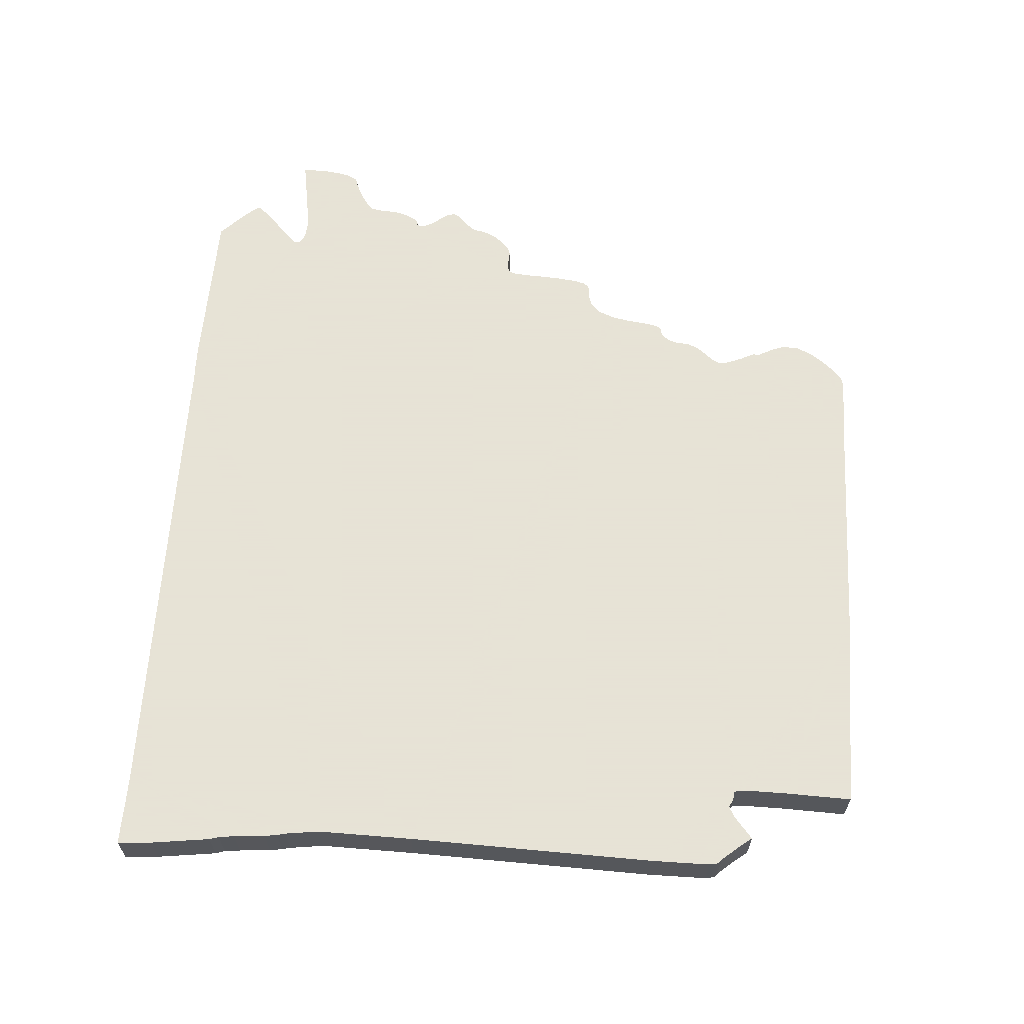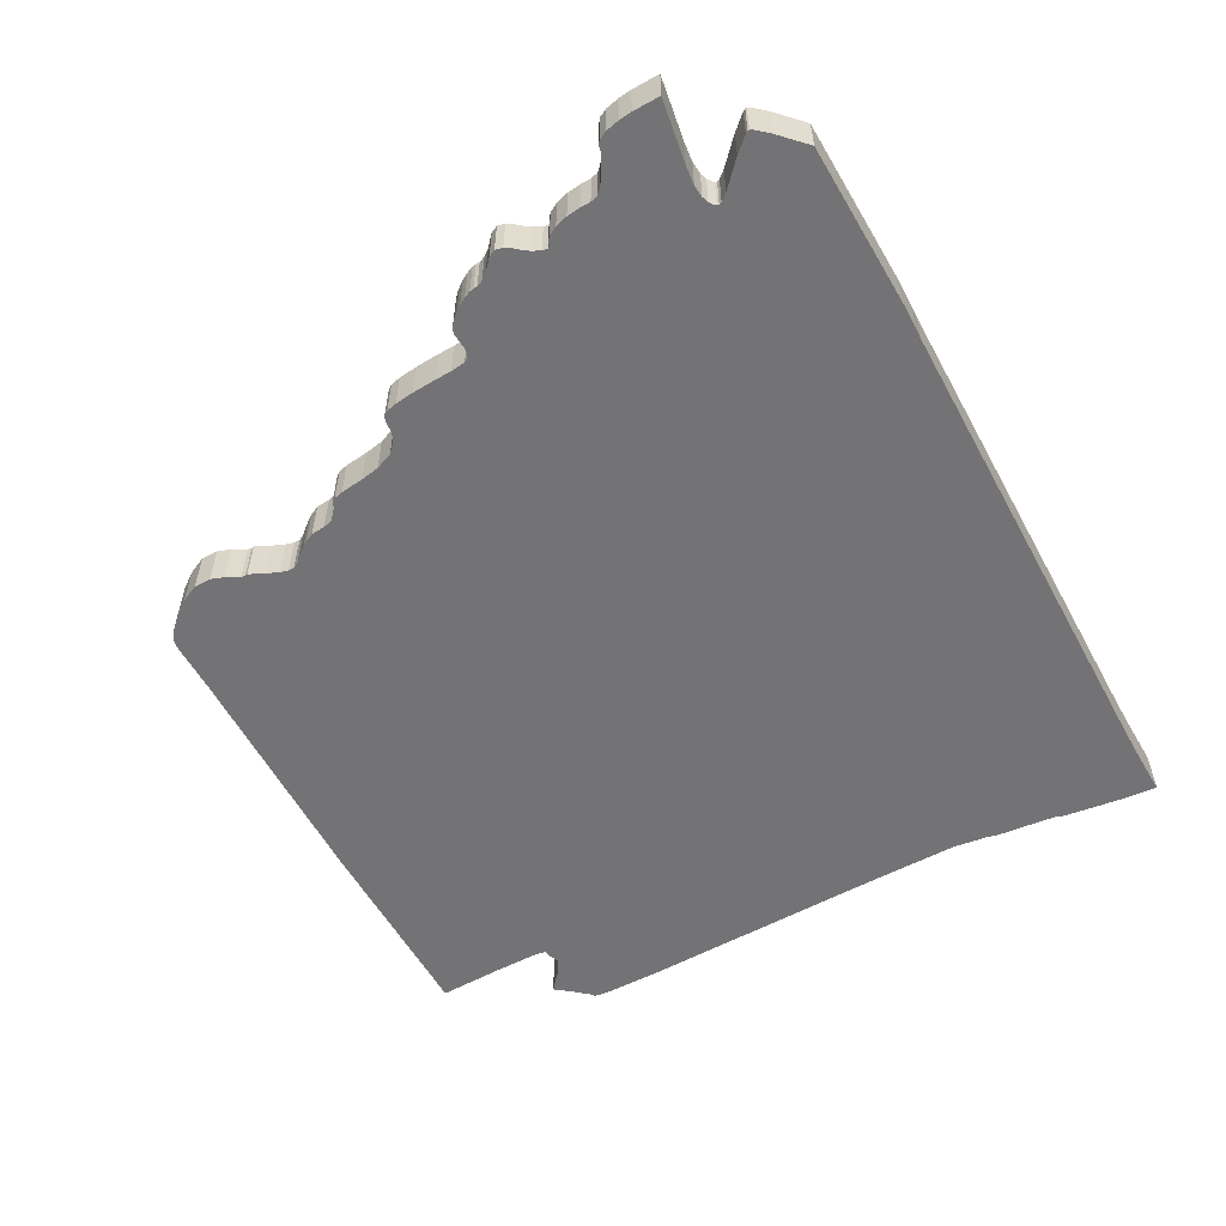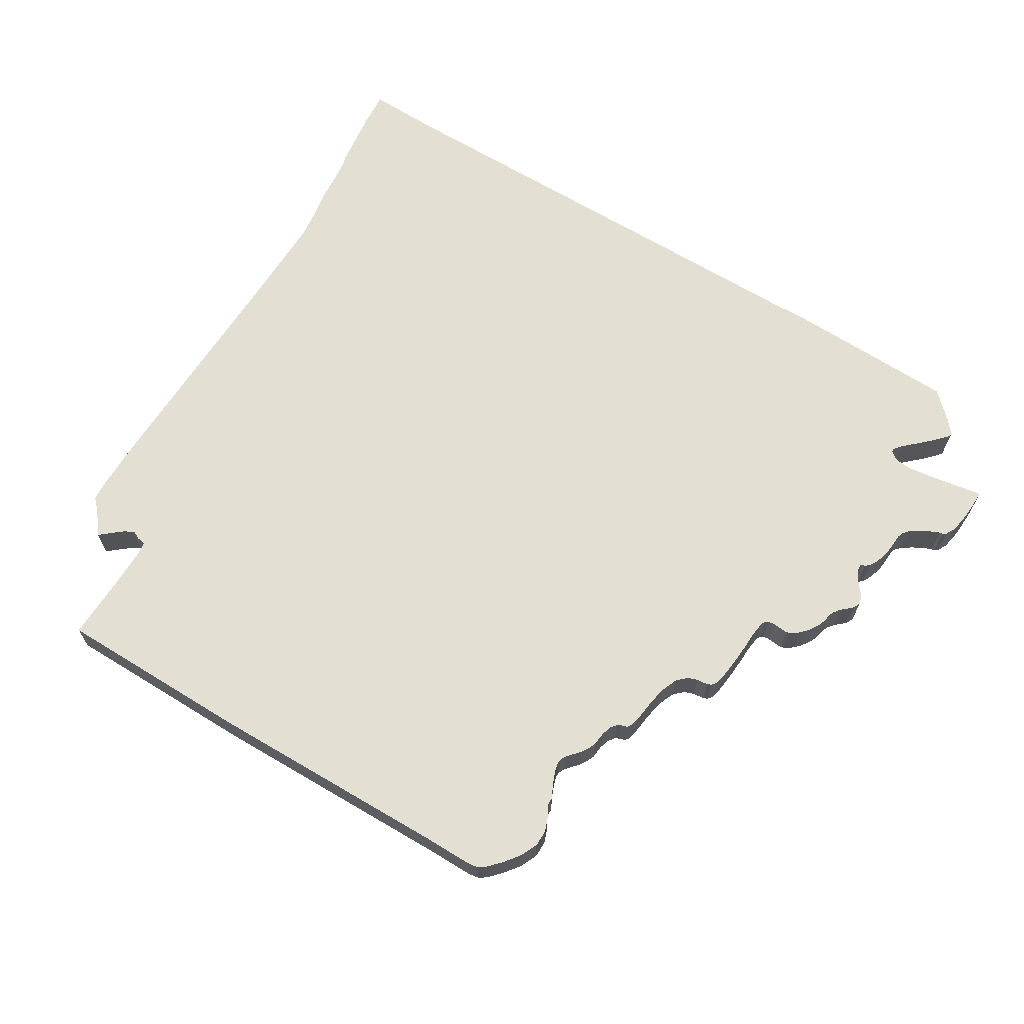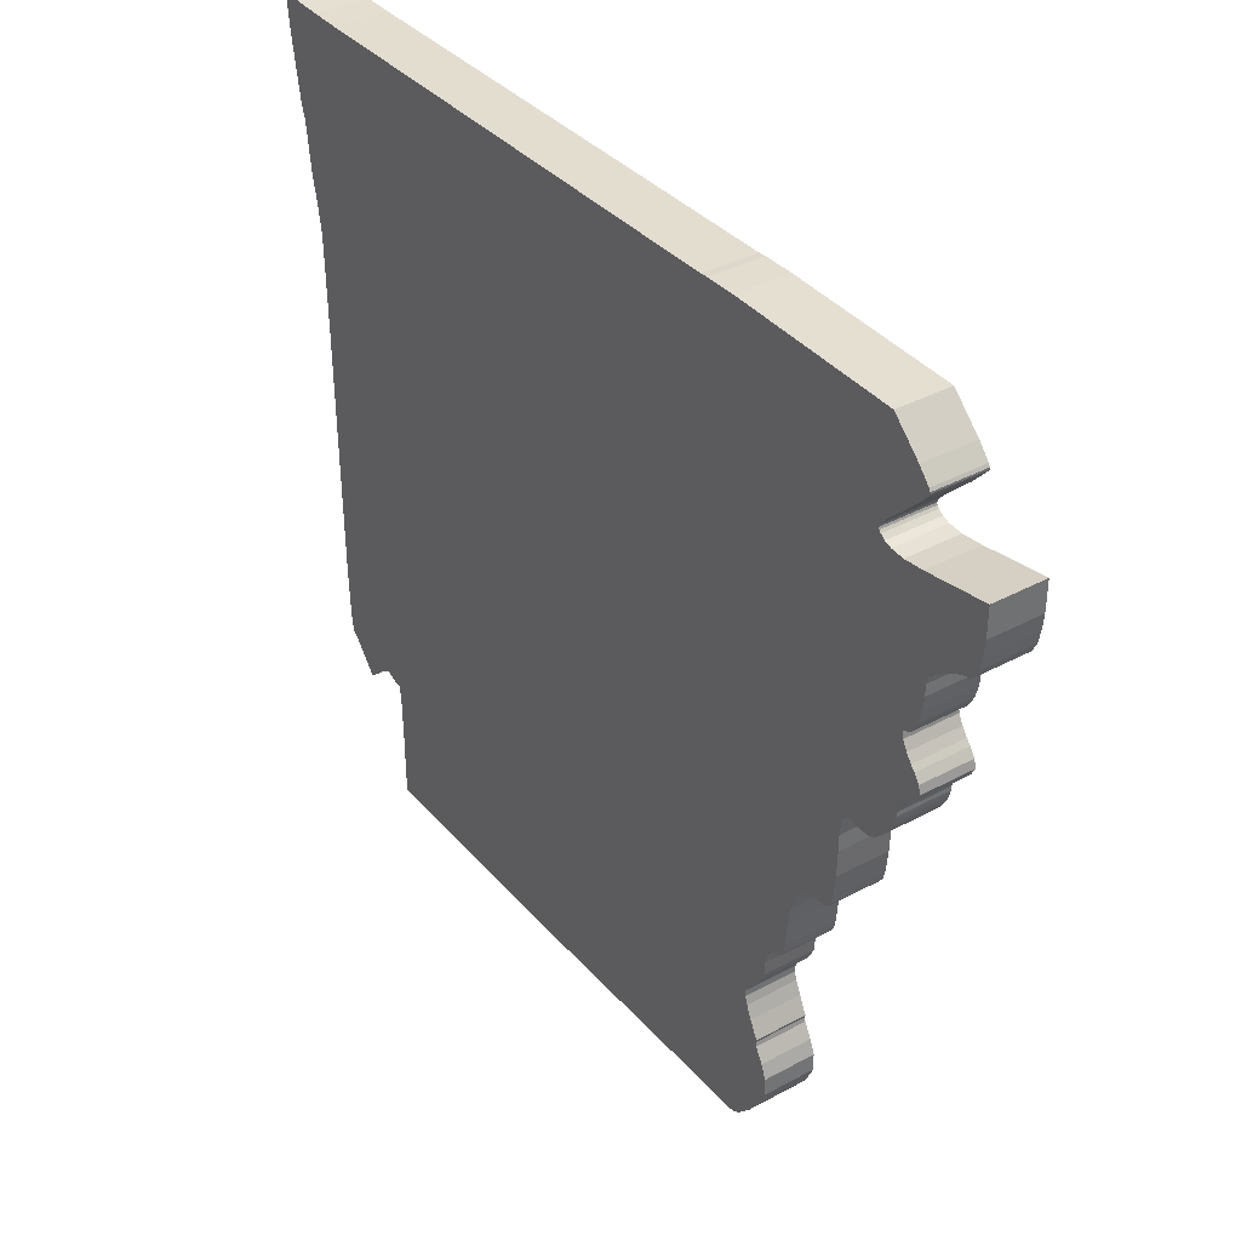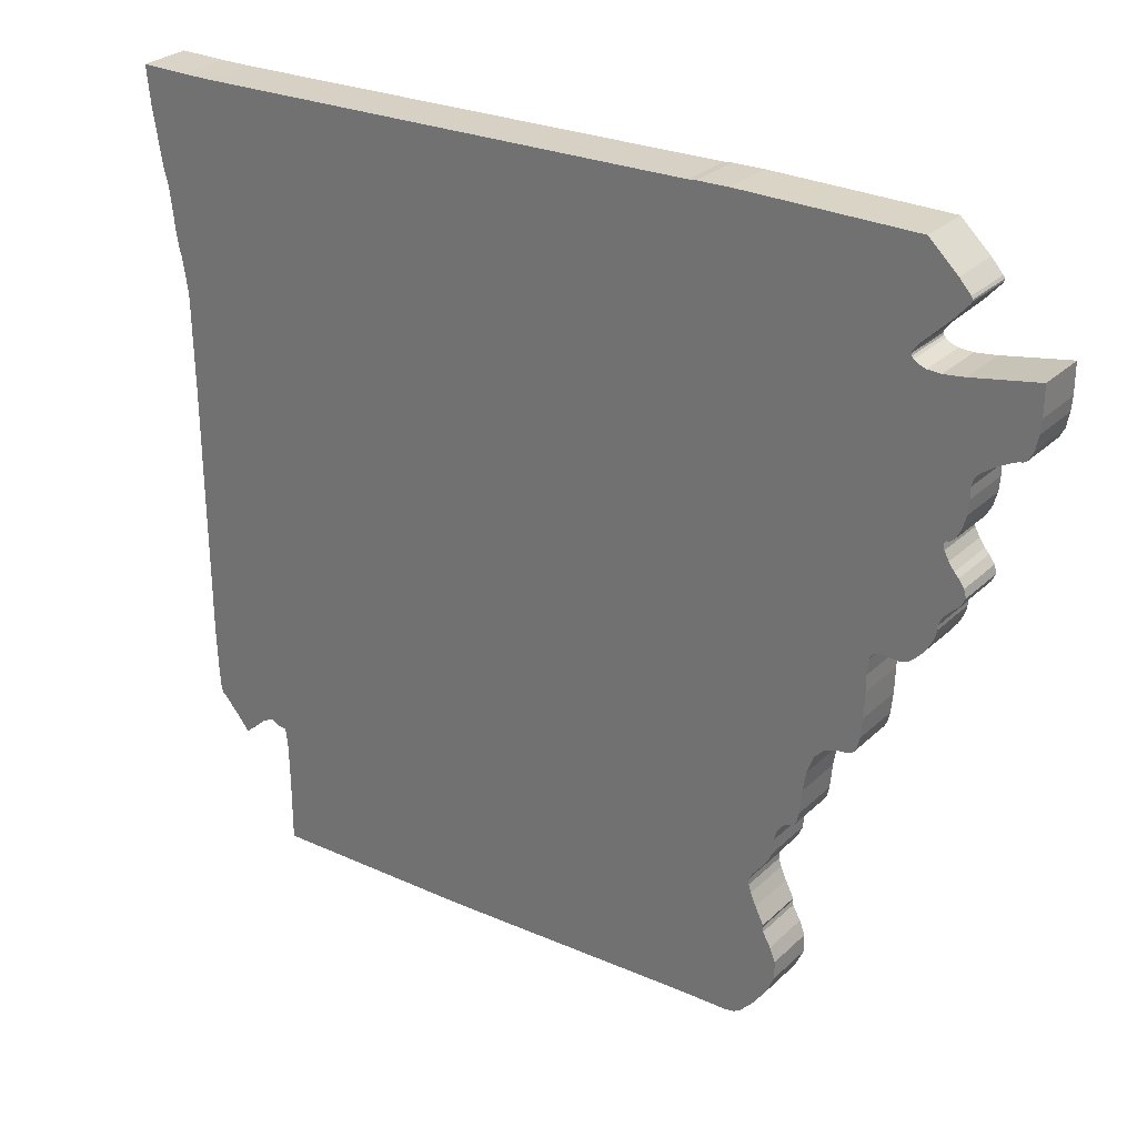
<metadata>
{"format":"obj","ext":"obj","renderer":"f3d","projection":"perspective","resolution":1024,"background":"white","views":[{"elev":62.8,"azim":-84.4,"up":"+Z"},{"elev":-56.0,"azim":120.2,"up":"+Z"},{"elev":66.5,"azim":33.2,"up":"+Z"},{"elev":37.6,"azim":55.4,"up":"+Y"},{"elev":28.5,"azim":36.1,"up":"+Y"}]}
</metadata>
<code>
v  -2.421 -7.97 0
v  -6.579 -8.076 0
v  -6.579 -6.694 0
v  4.187 -4.784 0
v  2.773 -7.722 0
v  4.187 -4.661 0
v  4.247 -4.537 0
v  -6.652 -5.565 0
v  -6.628 -5.655 0
v  -6.597 -5.908 0
v  4.235 -4.942 0
v  4.343 -5.189 0
v  4.5 -5.576 0
v  4.518 -5.661 0
v  4.512 -5.52 0
v  4.674 -5.936 0
v  4.626 -6.925 0
v  4.385 -7.267 0
v  4.783 -6.206 0
v  4.789 -6.554 0
v  3.778 -7.694 0
v  4.127 -7.554 0
v  3.982 -7.655 0
v  -6.814 -5.548 0
v  -6.977 -5.47 0
v  -8.367 -3.863 0
v  -8.385 1.283 0
v  4.71 -3.442 0
v  -6.959 -5.487 0
v  -7.025 -5.475 0
v  -8.337 -4.829 0
v  -7.223 -5.593 0
v  -8.319 -5.099 0
v  -8.198 -5.363 0
v  -7.909 -5.683 0
v  -7.663 -5.987 0
v  -8.295 -5.251 0
v  -8.277 -5.307 0
v  4.656 -3.649 0
v  4.482 -4.245 0
v  4.638 -3.936 0
v  4.56 -4.116 0
v  5.168 -2.447 0
v  4.807 -3.307 0
v  5.228 -2.06 0
v  5.126 -2.925 0
v  4.897 -3.251 0
v  5.084 -3.121 0
v  5.023 -3.211 0
v  5.36 -1.7 0
v  -8.415 3.266 0
v  2.586 7.873 0
v  6.257 0.2101 0
v  5.559 -1.492 0
v  6.287 0.5247 0
v  6.257 -0.1157 0
v  6.239 -0.627 0
v  5.764 -1.413 0
v  6.203 -1.02 0
v  6.155 -1.239 0
v  5.998 -1.385 0
v  6.095 -1.335 0
v  6.329 0.609 0
v  7.461 3.002 0
v  7.479 2.879 0
v  6.402 0.6539 0
v  -7.494 7.536 0
v  6.684 5.952 0
v  2.743 7.89 0
v  -8.529 3.969 0
v  -8.626 4.412 0
v  -8.577 4.148 0
v  -8.698 5.064 0
v  -8.746 5.39 0
v  -8.812 5.581 0
v  -8.114 7.525 0
v  -9.011 6.811 0
v  -9.083 7.525 0
v  6.72 5.912 0
v  3.356 7.912 0
v  6.672 5.991 0
v  6.811 5.851 0
v  7.846 4.092 0
v  7.846 3.873 0
v  7.509 3.053 0
v  6.949 5.806 0
v  7.882 4.238 0
v  7.214 5.794 0
v  7.984 4.356 0
v  7.617 5.851 0
v  8.207 4.519 0
v  8.454 4.66 0
v  8.917 6.103 0
v  8.917 5.53 0
v  8.893 5.255 0
v  8.616 4.733 0
v  8.839 4.974 0
v  8.749 4.794 0
v  8.664 4.733 0
v  7.822 3.592 0
v  7.75 3.328 0
v  7.557 3.053 0
v  7.647 3.131 0
v  6.69 6.047 0
v  6.811 7.924 0
v  6.823 6.21 0
v  7.316 6.699 0
v  7.376 7.401 0
v  7.593 7.013 0
v  7.599 7.154 0
v  7.629 7.07 0
v  7.629 7.103 0
v  7.569 2.71 0
v  7.515 1.66 0
v  7.617 1.8 0
v  7.677 2.564 0
v  7.461 1.525 0
v  6.498 0.6764 0
v  7.394 1.221 0
v  7.443 1.356 0
v  7.461 1.446 0
v  7.232 0.9517 0
v  7.13 0.8337 0
v  6.859 0.6596 0
v  7.322 1.081 0
v  7.027 0.7382 0
v  6.925 0.682 0
v  7.762 2.474 0
v  7.834 2.008 0
v  7.87 2.322 0
v  7.912 2.165 0
v  -6.579 -6.694 1
v  -6.579 -8.076 1
v  -2.421 -7.97 1
v  -6.597 -5.908 1
v  -6.628 -5.655 1
v  -6.652 -5.565 1
v  2.773 -7.722 1
v  4.187 -4.784 1
v  4.187 -4.661 1
v  4.247 -4.537 1
v  4.235 -4.942 1
v  4.343 -5.189 1
v  3.778 -7.694 1
v  4.385 -7.267 1
v  4.518 -5.661 1
v  4.5 -5.576 1
v  4.512 -5.52 1
v  4.626 -6.925 1
v  4.674 -5.936 1
v  4.127 -7.554 1
v  3.982 -7.655 1
v  4.783 -6.206 1
v  4.789 -6.554 1
v  -6.977 -5.47 1
v  -6.814 -5.548 1
v  -8.385 1.283 1
v  -8.367 -3.863 1
v  4.71 -3.442 1
v  -6.959 -5.487 1
v  -7.025 -5.475 1
v  -8.337 -4.829 1
v  -7.223 -5.593 1
v  -8.319 -5.099 1
v  -8.198 -5.363 1
v  -7.909 -5.683 1
v  -7.663 -5.987 1
v  -8.295 -5.251 1
v  -8.277 -5.307 1
v  4.656 -3.649 1
v  4.807 -3.307 1
v  5.168 -2.447 1
v  5.228 -2.06 1
v  4.56 -4.116 1
v  4.638 -3.936 1
v  4.482 -4.245 1
v  2.586 7.873 1
v  -8.415 3.266 1
v  5.36 -1.7 1
v  -7.494 7.536 1
v  -8.529 3.969 1
v  -8.746 5.39 1
v  -8.698 5.064 1
v  -8.812 5.581 1
v  -8.626 4.412 1
v  -8.114 7.525 1
v  -8.577 4.148 1
v  -9.011 6.811 1
v  -9.083 7.525 1
v  6.329 0.609 1
v  7.461 3.002 1
v  6.684 5.952 1
v  2.743 7.89 1
v  6.287 0.5247 1
v  6.402 0.6539 1
v  7.479 2.879 1
v  6.498 0.6764 1
v  7.461 1.525 1
v  7.515 1.66 1
v  7.569 2.71 1
v  7.617 1.8 1
v  7.677 2.564 1
v  7.834 2.008 1
v  7.762 2.474 1
v  7.87 2.322 1
v  7.912 2.165 1
v  7.394 1.221 1
v  7.443 1.356 1
v  7.461 1.446 1
v  7.322 1.081 1
v  7.232 0.9517 1
v  7.13 0.8337 1
v  6.859 0.6596 1
v  7.027 0.7382 1
v  6.925 0.682 1
v  6.811 5.851 1
v  7.846 4.092 1
v  7.509 3.053 1
v  7.846 3.873 1
v  6.72 5.912 1
v  6.949 5.806 1
v  7.882 4.238 1
v  7.214 5.794 1
v  7.984 4.356 1
v  7.617 5.851 1
v  8.207 4.519 1
v  8.454 4.66 1
v  8.917 5.53 1
v  8.917 6.103 1
v  8.893 5.255 1
v  8.616 4.733 1
v  8.839 4.974 1
v  8.749 4.794 1
v  8.664 4.733 1
v  3.356 7.912 1
v  6.672 5.991 1
v  6.69 6.047 1
v  6.811 7.924 1
v  6.823 6.21 1
v  7.316 6.699 1
v  7.376 7.401 1
v  7.593 7.013 1
v  7.599 7.154 1
v  7.629 7.07 1
v  7.629 7.103 1
v  7.822 3.592 1
v  7.75 3.328 1
v  7.647 3.131 1
v  7.557 3.053 1
v  5.559 -1.492 1
v  6.257 0.2101 1
v  6.239 -0.627 1
v  6.257 -0.1157 1
v  5.764 -1.413 1
v  6.203 -1.02 1
v  6.155 -1.239 1
v  5.998 -1.385 1
v  6.095 -1.335 1
v  5.126 -2.925 1
v  4.897 -3.251 1
v  5.084 -3.121 1
v  5.023 -3.211 1
g OpenSCAD_Model
f 1 2 3
f 1 4 5
f 1 6 4
f 1 7 6
f 8 7 1
f 9 8 1
f 3 10 1
f 10 9 1
f 4 11 5
f 11 12 5
f 13 14 12
f 15 13 12
f 12 14 5
f 16 17 14
f 17 18 14
f 14 18 5
f 19 17 16
f 20 17 19
f 5 18 21
f 18 22 21
f 22 23 21
f 24 25 8
f 8 26 27
f 8 25 26
f 28 8 27
f 28 7 8
f 24 29 25
f 26 25 30
f 26 30 31
f 31 30 32
f 33 31 32
f 34 33 32
f 35 34 32
f 36 35 32
f 34 37 33
f 38 37 34
f 28 39 7
f 7 39 40
f 41 42 39
f 39 42 40
f 28 43 44
f 28 45 43
f 27 45 28
f 44 43 46
f 44 46 47
f 46 48 47
f 47 48 49
f 50 45 27
f 51 52 27
f 50 27 52
f 50 53 54
f 50 55 53
f 50 52 55
f 53 56 54
f 56 57 54
f 54 57 58
f 58 57 59
f 58 59 60
f 61 58 60
f 61 60 62
f 52 63 55
f 64 63 52
f 63 65 66
f 63 64 65
f 52 51 67
f 68 64 52
f 69 68 52
f 51 70 67
f 70 71 67
f 72 71 70
f 67 71 73
f 67 73 74
f 75 67 74
f 75 76 67
f 75 77 76
f 77 78 76
f 79 64 68
f 80 68 69
f 80 81 68
f 82 64 79
f 83 64 82
f 64 84 85
f 64 83 84
f 86 83 82
f 87 83 86
f 88 87 86
f 89 87 88
f 88 90 89
f 90 91 89
f 92 91 90
f 93 94 90
f 90 95 92
f 90 94 95
f 92 95 96
f 96 95 97
f 96 97 98
f 99 96 98
f 84 100 85
f 100 101 85
f 102 85 103
f 103 85 101
f 81 80 104
f 80 105 104
f 104 105 106
f 105 107 106
f 105 108 107
f 108 109 107
f 110 109 108
f 111 109 110
f 111 110 112
f 113 114 65
f 65 114 66
f 115 113 116
f 115 114 113
f 114 117 66
f 117 118 66
f 119 118 117
f 120 119 117
f 121 120 117
f 118 122 123
f 124 118 123
f 118 125 122
f 118 119 125
f 124 123 126
f 124 126 127
f 115 128 129
f 115 116 128
f 130 129 128
f 130 131 129
f 132 133 134
f 134 135 132
f 134 136 135
f 134 137 136
f 138 139 134
f 139 140 134
f 140 141 134
f 134 141 137
f 138 142 139
f 138 143 142
f 144 145 138
f 138 145 146
f 138 146 143
f 143 146 147
f 143 147 148
f 146 149 150
f 146 145 149
f 144 151 145
f 144 152 151
f 153 149 154
f 150 149 153
f 137 155 156
f 157 158 137
f 158 155 137
f 157 137 159
f 137 141 159
f 155 160 156
f 161 155 158
f 162 161 158
f 163 161 162
f 163 162 164
f 163 164 165
f 163 165 166
f 163 166 167
f 164 168 165
f 165 168 169
f 141 170 159
f 171 172 159
f 172 173 159
f 159 173 157
f 170 174 175
f 176 174 170
f 176 170 141
f 157 177 178
f 157 173 179
f 177 157 179
f 180 178 177
f 180 181 178
f 182 183 180
f 182 180 184
f 183 185 180
f 180 186 184
f 180 185 181
f 181 185 187
f 186 188 184
f 186 189 188
f 177 190 191
f 177 191 192
f 177 192 193
f 194 190 177
f 194 177 179
f 195 196 190
f 196 191 190
f 195 197 198
f 195 198 199
f 195 199 196
f 196 199 200
f 200 199 201
f 202 200 201
f 203 204 201
f 204 202 201
f 204 203 205
f 203 206 205
f 198 197 207
f 198 207 208
f 198 208 209
f 210 207 197
f 211 210 197
f 212 211 197
f 212 197 213
f 214 212 213
f 215 214 213
f 216 191 217
f 218 219 191
f 219 217 191
f 220 191 216
f 192 191 220
f 216 217 221
f 221 217 222
f 221 222 223
f 223 222 224
f 224 225 223
f 224 226 225
f 225 226 227
f 225 228 229
f 227 230 225
f 230 228 225
f 231 230 227
f 232 230 231
f 233 232 231
f 233 231 234
f 193 192 235
f 192 236 235
f 237 238 235
f 237 235 236
f 239 238 237
f 239 240 238
f 240 241 238
f 240 242 241
f 241 242 243
f 243 242 244
f 245 243 244
f 218 246 219
f 218 247 246
f 248 218 249
f 247 218 248
f 250 251 179
f 251 194 179
f 250 252 253
f 254 252 250
f 250 253 251
f 255 252 254
f 256 255 254
f 256 254 257
f 258 256 257
f 259 172 171
f 260 261 259
f 260 259 171
f 262 261 260
f 1 133 2
f 1 134 133
f 5 134 1
f 5 138 134
f 21 138 5
f 21 144 138
f 23 144 21
f 23 152 144
f 22 152 23
f 22 151 152
f 18 151 22
f 18 145 151
f 17 145 18
f 17 149 145
f 20 149 17
f 20 154 149
f 19 154 20
f 19 153 154
f 16 153 19
f 16 150 153
f 14 150 16
f 14 146 150
f 13 146 14
f 13 147 146
f 15 147 13
f 15 148 147
f 12 148 15
f 12 143 148
f 11 143 12
f 11 142 143
f 4 142 11
f 4 139 142
f 6 139 4
f 6 140 139
f 7 140 6
f 7 141 140
f 40 141 7
f 40 176 141
f 42 176 40
f 42 174 176
f 41 174 42
f 41 175 174
f 39 175 41
f 39 170 175
f 28 170 39
f 28 159 170
f 44 159 28
f 44 171 159
f 47 171 44
f 47 260 171
f 49 260 47
f 49 262 260
f 48 262 49
f 48 261 262
f 46 261 48
f 46 259 261
f 43 259 46
f 43 172 259
f 45 172 43
f 45 173 172
f 50 173 45
f 50 179 173
f 54 179 50
f 54 250 179
f 58 250 54
f 58 254 250
f 61 254 58
f 61 257 254
f 62 257 61
f 62 258 257
f 60 258 62
f 60 256 258
f 59 256 60
f 59 255 256
f 57 255 59
f 57 252 255
f 56 252 57
f 56 253 252
f 53 253 56
f 53 251 253
f 55 251 53
f 55 194 251
f 63 194 55
f 63 190 194
f 66 190 63
f 66 195 190
f 118 195 66
f 118 197 195
f 124 197 118
f 124 213 197
f 127 213 124
f 127 215 213
f 126 215 127
f 126 214 215
f 123 214 126
f 123 212 214
f 122 212 123
f 122 211 212
f 125 211 122
f 125 210 211
f 119 210 125
f 119 207 210
f 120 207 119
f 120 208 207
f 121 208 120
f 121 209 208
f 117 209 121
f 117 198 209
f 114 198 117
f 114 199 198
f 115 199 114
f 115 201 199
f 129 201 115
f 129 203 201
f 131 203 129
f 131 206 203
f 130 206 131
f 130 205 206
f 128 205 130
f 128 204 205
f 116 204 128
f 116 202 204
f 113 202 116
f 113 200 202
f 65 200 113
f 65 196 200
f 64 196 65
f 64 191 196
f 85 191 64
f 85 218 191
f 102 218 85
f 102 249 218
f 103 249 102
f 103 248 249
f 101 248 103
f 101 247 248
f 100 247 101
f 100 246 247
f 84 246 100
f 84 219 246
f 83 219 84
f 83 217 219
f 87 217 83
f 87 222 217
f 89 222 87
f 89 224 222
f 91 224 89
f 91 226 224
f 92 226 91
f 92 227 226
f 96 227 92
f 96 231 227
f 99 231 96
f 99 234 231
f 98 234 99
f 98 233 234
f 97 233 98
f 97 232 233
f 95 232 97
f 95 230 232
f 94 230 95
f 94 228 230
f 93 228 94
f 93 229 228
f 90 229 93
f 90 225 229
f 88 225 90
f 88 223 225
f 86 223 88
f 86 221 223
f 82 221 86
f 82 216 221
f 79 216 82
f 79 220 216
f 68 220 79
f 68 192 220
f 81 192 68
f 81 236 192
f 104 236 81
f 104 237 236
f 106 237 104
f 106 239 237
f 107 239 106
f 107 240 239
f 109 240 107
f 109 242 240
f 111 242 109
f 111 244 242
f 112 244 111
f 112 245 244
f 110 245 112
f 110 243 245
f 108 243 110
f 108 241 243
f 105 241 108
f 105 238 241
f 80 238 105
f 80 235 238
f 69 235 80
f 69 193 235
f 52 193 69
f 52 177 193
f 67 177 52
f 67 180 177
f 76 180 67
f 76 186 180
f 78 186 76
f 78 189 186
f 77 189 78
f 77 188 189
f 75 188 77
f 75 184 188
f 74 184 75
f 74 182 184
f 73 182 74
f 73 183 182
f 71 183 73
f 71 185 183
f 72 185 71
f 72 187 185
f 70 187 72
f 70 181 187
f 51 181 70
f 51 178 181
f 27 178 51
f 27 157 178
f 26 157 27
f 26 158 157
f 31 158 26
f 31 162 158
f 33 162 31
f 33 164 162
f 37 164 33
f 37 168 164
f 38 168 37
f 38 169 168
f 34 169 38
f 34 165 169
f 35 165 34
f 35 166 165
f 36 166 35
f 36 167 166
f 32 167 36
f 32 163 167
f 30 163 32
f 30 161 163
f 25 161 30
f 25 155 161
f 29 155 25
f 29 160 155
f 24 160 29
f 24 156 160
f 8 156 24
f 8 137 156
f 9 137 8
f 9 136 137
f 10 136 9
f 10 135 136
f 3 135 10
f 3 132 135
f 2 132 3
f 2 133 132

</code>
